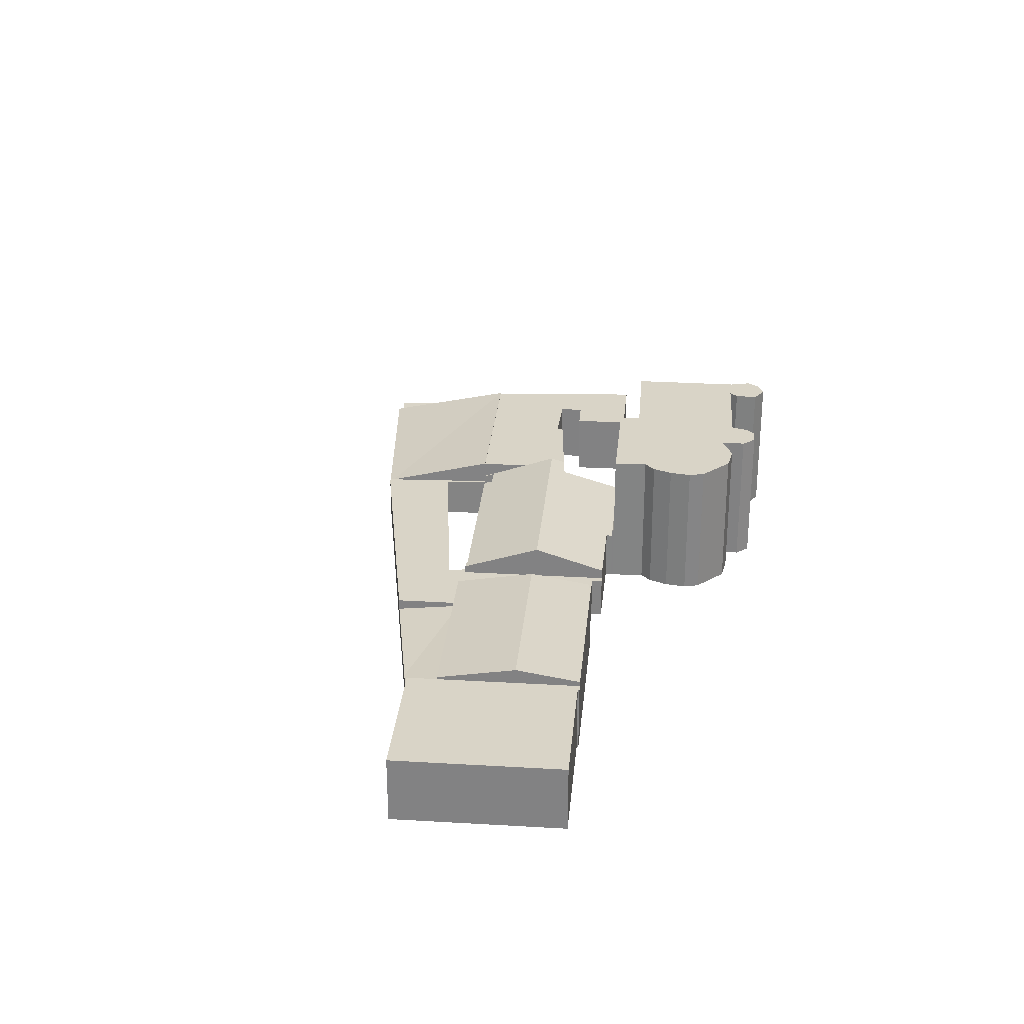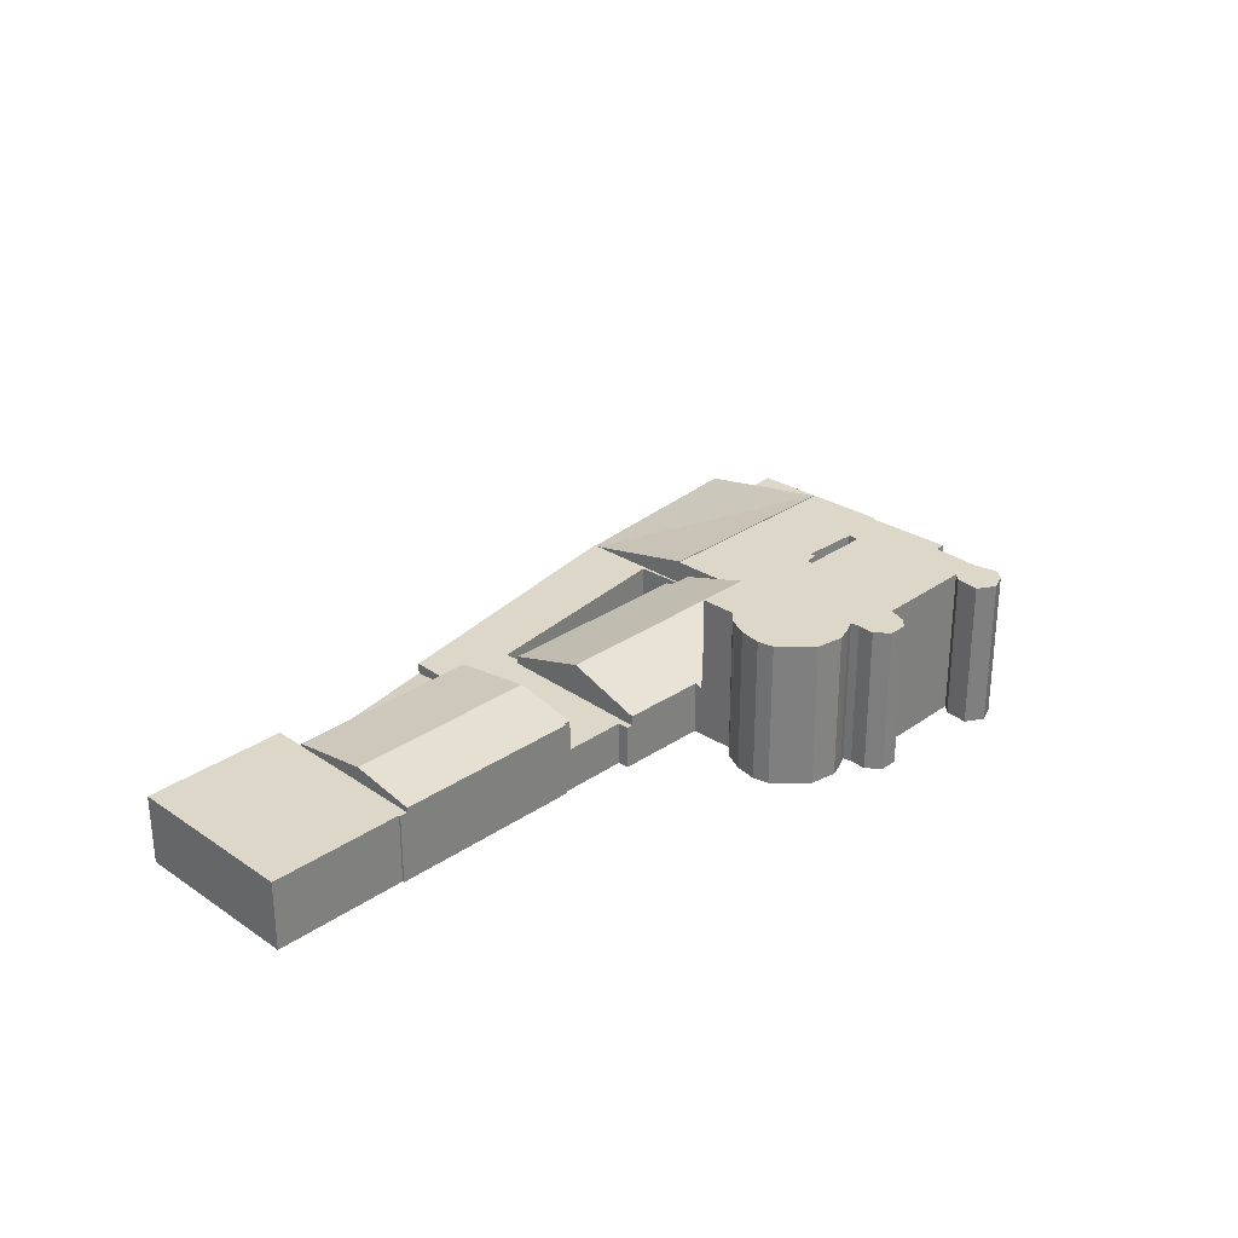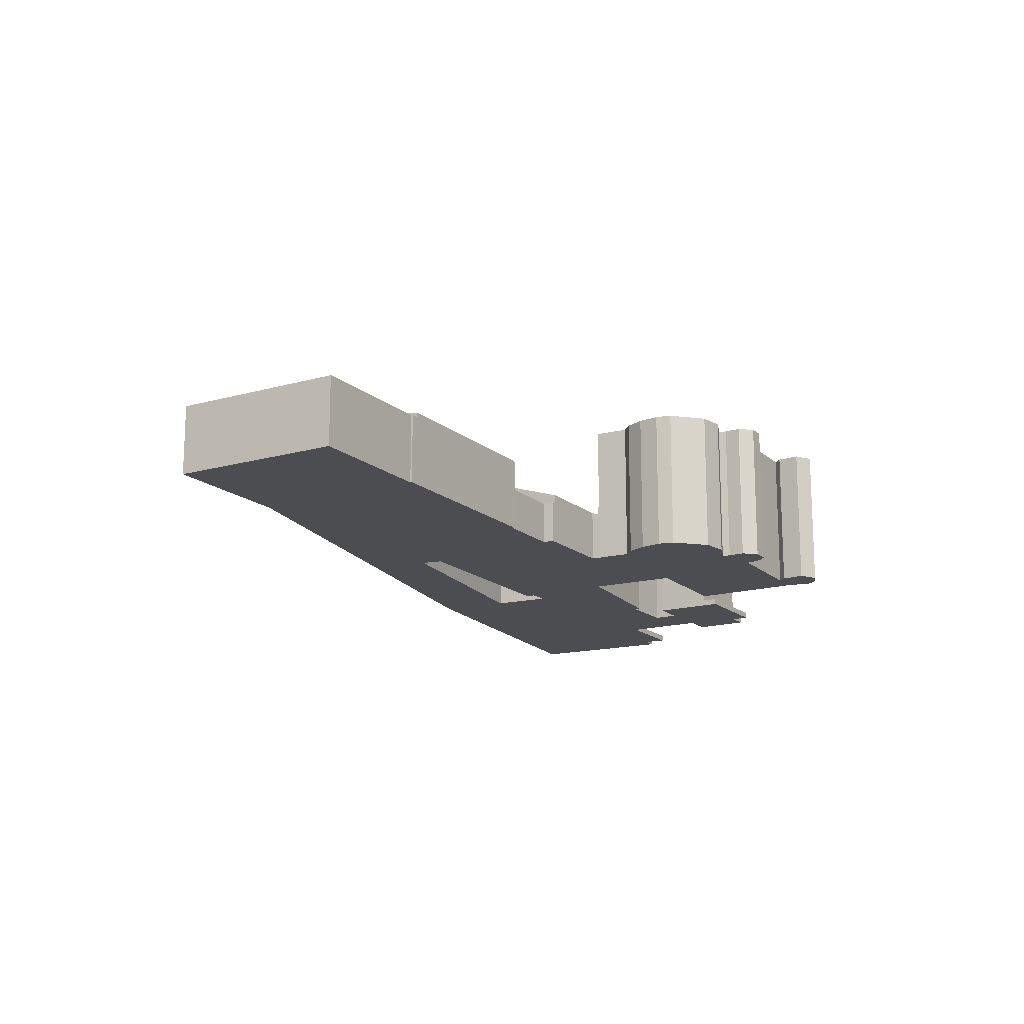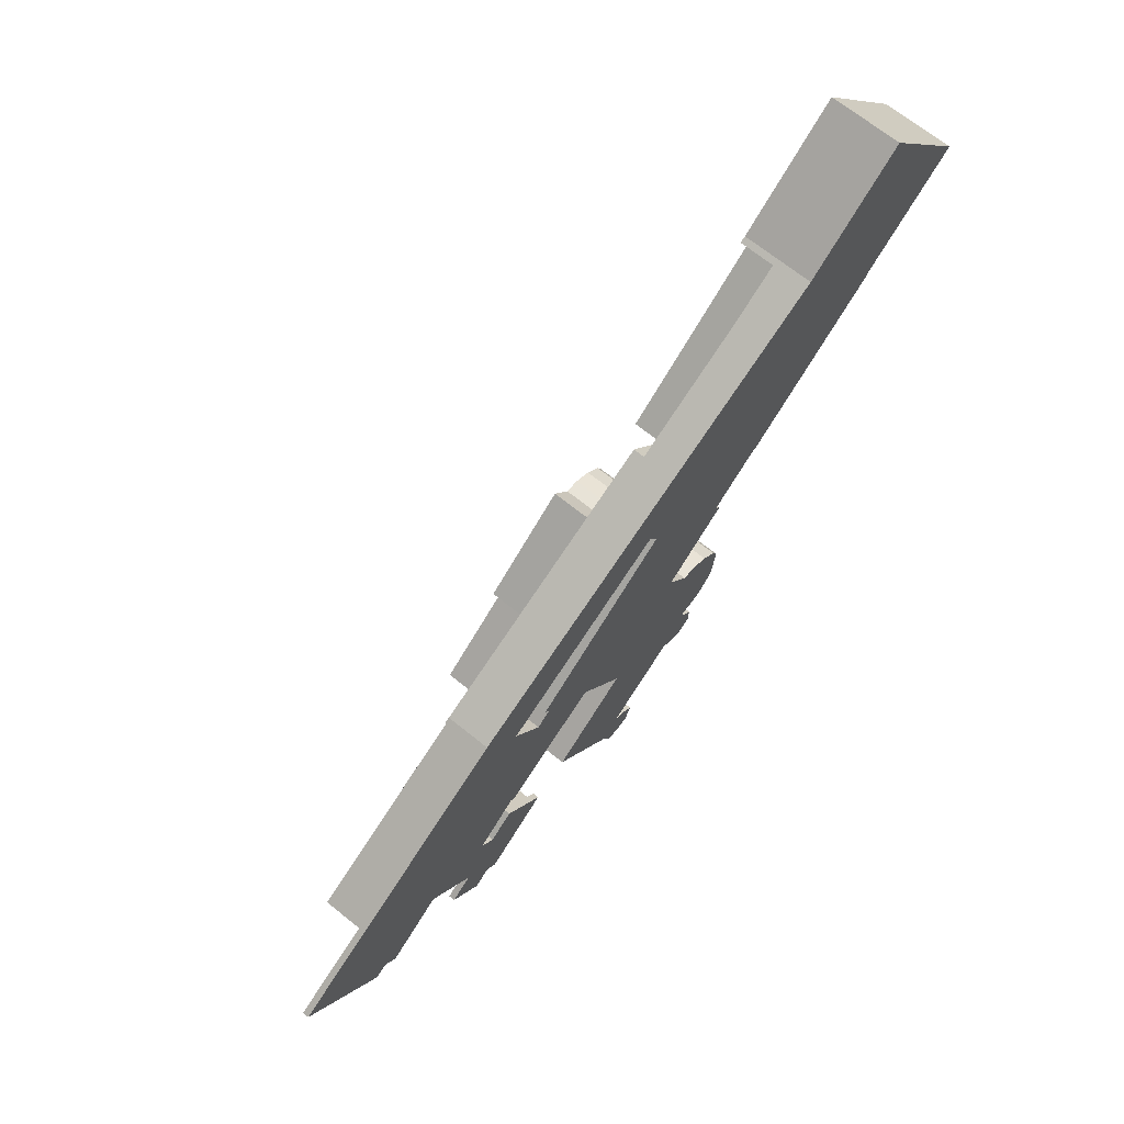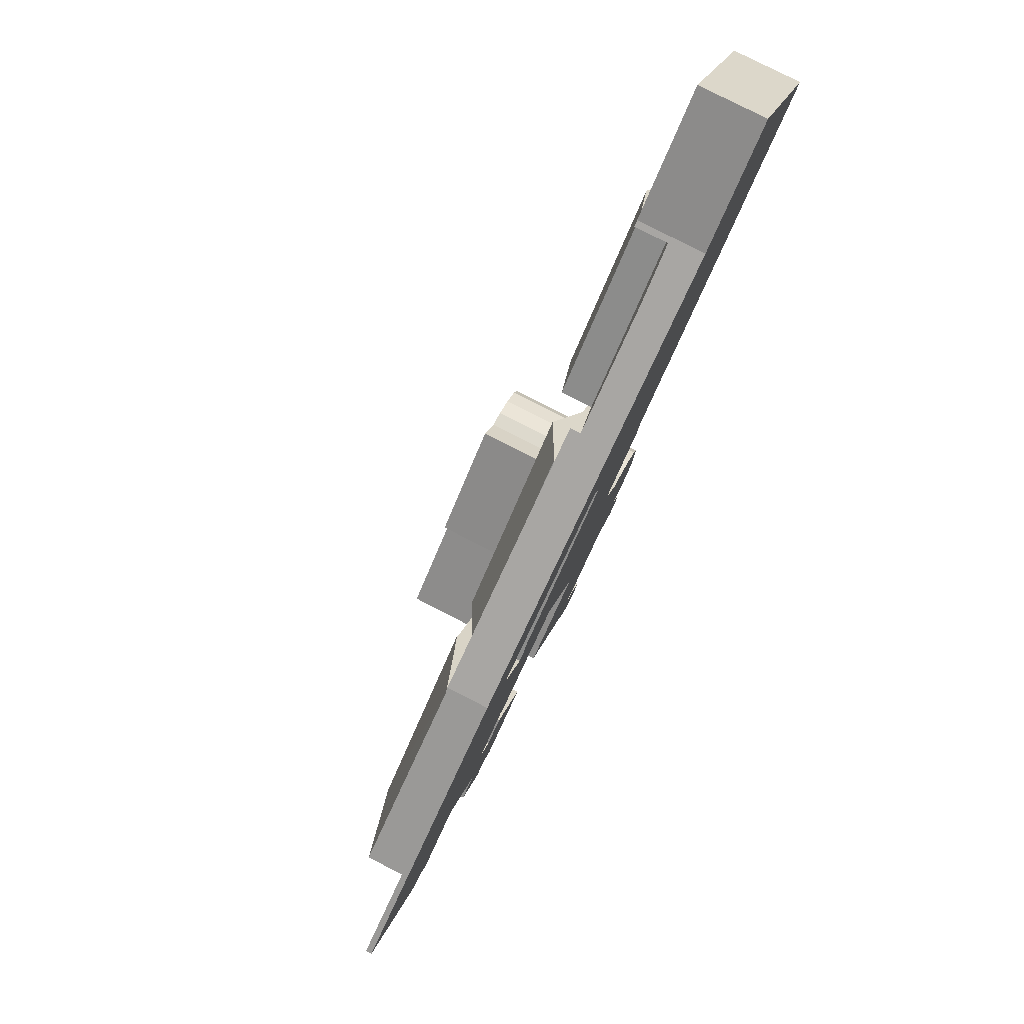
<metadata>
{"format":"obj","ext":"obj","renderer":"f3d","projection":"perspective","resolution":1024,"background":"white","views":[{"elev":28.5,"azim":57.9,"up":"+Y"},{"elev":30.3,"azim":98.0,"up":"+Y"},{"elev":-16.0,"azim":83.5,"up":"+Y"},{"elev":68.1,"azim":-51.0,"up":"+Z"},{"elev":78.0,"azim":-62.7,"up":"+Z"}]}
</metadata>
<code>
v  56.28 3.162 28.4
v  50.57 2.656 28.29
v  54.76 2.781 30.42
v  44.12 3.162 19.17
v  40.93 2.589 23.38
v  40.93 -1.432e-15 23.38
v  50.57 -1.732e-15 28.29
v  54.76 -1.863e-15 30.42
v  56.28 -1.739e-15 28.4
v  44.12 -1.174e-15 19.17
v  16.04 3.426 10.14
v  20.29 3.386 12.83
v  20.47 3.455 12.57
v  12.53 5.402 -4.793
v  25.6 5.402 5.125
v  6.649 3.486 4.204
v  6.649 -2.574e-16 4.204
v  16.04 -6.21e-16 10.14
v  20.29 -7.857e-16 12.83
v  25.6 -3.138e-16 5.125
v  20.47 -7.696e-16 12.57
v  12.53 2.935e-16 -4.793
v  22.75 5.337 -5.25
v  29.99 5.337 -1.244
v  23 5.337 -5.663
v  25.6 5.337 5.125
v  27.93 5.337 1.743
v  12.53 5.337 -4.793
v  29.32 5.337 -0.261
v  19.14 5.337 -8.201
v  19.77 5.337 -15.88
v  20.32 5.337 -9.682
v  25.13 5.337 -11.75
v  22.42 5.337 -8.124
v  19.14 5.022e-16 -8.201
v  20.32 5.929e-16 -9.682
v  22.42 4.975e-16 -8.124
v  25.13 7.194e-16 -11.75
v  27.93 -1.067e-16 1.743
v  29.99 7.617e-17 -1.244
v  29.32 1.598e-17 -0.261
v  19.77 9.726e-16 -15.88
v  23 3.468e-16 -5.663
v  22.75 3.215e-16 -5.25
v  60.12 6.742 23.33
v  51.04 5.923 10.03
v  48 6.748 14.04
v  51.47 5.922 10.36
v  51.54 5.896 10.21
v  63.24 5.897 19.21
v  44.12 5.694 19.17
v  56.28 5.699 28.4
v  51.47 -6.341e-16 10.36
v  51.54 -6.252e-16 10.21
v  51.04 -6.141e-16 10.03
v  48 -8.599e-16 14.04
v  63.24 -1.176e-15 19.21
v  60.12 -1.428e-15 23.33
v  34.6 4.052 -4.43
v  42.03 4.222 1.964
v  42.32 4.058 1.532
v  43.7 6.089 10.75
v  47.25 4.239 6.054
v  29.32 6.101 -0.261
v  31.67 5.67 -0.181
v  29.99 5.727 -1.244
v  39.39 4.062 15.59
v  39.8 4.063 15.9
v  39.45 4.1 15.48
v  26.95 4.083 6.025
v  27.41 4.312 5.452
v  26.16 4.317 4.486
v  25.6 4.05 5.125
v  25.7 4.05 5.202
v  39.8 -9.735e-16 15.9
v  43.7 -6.584e-16 10.75
v  47.25 -3.707e-16 6.054
v  42.03 -1.203e-16 1.964
v  42.32 -9.381e-17 1.532
v  26.16 -2.747e-16 4.486
v  25.7 -3.185e-16 5.202
v  34.6 2.713e-16 -4.43
v  31.67 1.108e-17 -0.181
v  27.41 -3.338e-16 5.452
v  26.95 -3.689e-16 6.025
v  39.45 -9.478e-16 15.48
v  39.39 -9.545e-16 15.59
v  34.98 11.63 -19.71
v  37.29 11.63 -19.7
v  35.99 11.63 -20.03
v  37.89 11.63 -18.24
v  34.62 11.63 -18.82
v  34.34 11.63 -18.12
v  36.71 11.63 -16.9
v  35.9 11.63 -16.74
v  28.94 11.63 -11.03
v  42.16 11.63 -12.14
v  45.3 11.63 -10.97
v  44.49 11.63 -9.972
v  44.23 11.63 -9.375
v  45.01 11.63 -9.222
v  46.35 11.63 -8.824
v  47.78 11.63 -7.299
v  34.08 11.63 -7.17
v  47.92 11.63 -6.313
v  48.24 11.63 -4.143
v  35.67 11.63 -5.976
v  48.24 11.63 -4.132
v  47.73 11.63 -2.966
v  34.67 11.63 -4.536
v  46.51 11.63 -1.753
v  43.91 11.63 -0.815
v  42.39 11.63 1.425
v  45.08 11.63 -0.94
v  43.24 11.63 -13.07
v  45.2 11.63 -12.34
v  44.13 11.63 -13.15
v  42.24 11.63 -12.35
v  45.08 5.756e-17 -0.94
v  46.51 1.073e-16 -1.753
v  47.73 1.816e-16 -2.966
v  47.75 11.63 -3.011
v  48.24 2.53e-16 -4.132
v  47.75 1.844e-16 -3.011
v  44.23 5.741e-16 -9.375
v  44.49 6.106e-16 -9.972
v  45.3 6.72e-16 -10.97
v  36.71 1.035e-15 -16.9
v  37.89 1.117e-15 -18.24
v  42.39 -8.726e-17 1.425
v  43.91 4.99e-17 -0.815
v  48.24 2.537e-16 -4.143
v  47.78 4.469e-16 -7.299
v  47.92 3.866e-16 -6.313
v  45.2 7.554e-16 -12.34
v  37.29 1.207e-15 -19.7
v  46.35 5.403e-16 -8.824
v  45.01 5.647e-16 -9.222
v  44.13 8.055e-16 -13.15
v  43.24 8.004e-16 -13.07
v  42.16 7.431e-16 -12.14
v  35.9 1.025e-15 -16.74
v  35.99 1.226e-15 -20.03
v  34.98 1.207e-15 -19.71
v  42.24 7.562e-16 -12.35
v  34.34 1.11e-15 -18.12
v  28.94 6.755e-16 -11.03
v  35.67 3.659e-16 -5.976
v  34.67 2.777e-16 -4.536
v  34.62 1.152e-15 -18.82
v  34.08 4.39e-16 -7.17
v  15.41 0.493 -13.61
v  17.25 0.493 -12.2
v  18.04 0.493 -17.1
v  0 0.493 3.019e-17
v  6.649 0.493 4.204
v  0.309 0.493 -0.473
v  6.246 0.493 -9.559
v  12.53 0.493 -4.793
v  6.51 0.493 -9.963
v  7.568 0.493 -9.26
v  8.556 0.493 -10.76
v  13.38 0.493 -7.042
v  19.77 0.493 -15.88
v  19.37 0.493 -15.99
v  19.61 0.493 -16.27
v  25.13 0.493 -11.75
v  20.3 0.493 -17.1
v  25.87 0.493 -12.73
v  25.87 7.798e-16 -12.73
v  15.41 8.333e-16 -13.61
v  17.25 7.467e-16 -12.2
v  0 0 0
v  20.3 1.047e-15 -17.1
v  19.37 9.792e-16 -15.99
v  18.04 1.047e-15 -17.1
v  13.38 4.312e-16 -7.042
v  8.556 6.586e-16 -10.76
v  7.568 5.67e-16 -9.26
v  6.51 6.101e-16 -9.963
v  19.61 9.962e-16 -16.27
v  6.246 5.853e-16 -9.559
v  0.309 2.896e-17 -0.473
v  34.6 4.643 -4.43
v  42.39 4.793 1.425
v  34.67 4.793 -4.536
v  42.32 4.643 1.532
v  63.24 5.516 19.21
v  63.65 5.516 19.71
v  63.73 5.516 19.59
v  60.12 5.516 23.33
v  65.31 5.516 35.25
v  72.15 5.516 26.21
v  56.28 5.516 28.4
v  63.83 5.516 37.2
v  55.21 5.516 30.65
v  54.76 5.516 30.42
v  55.21 -1.877e-15 30.65
v  63.83 -2.278e-15 37.2
v  65.31 -2.158e-15 35.25
v  72.15 -1.605e-15 26.21
v  63.65 -1.207e-15 19.71
v  63.73 -1.2e-15 19.59
v  38.74 3.455 16.95
v  39.8 3.455 15.9
v  39.39 3.455 15.59
v  25.7 3.455 5.202
v  25.6 3.455 5.125
v  23.7 3.455 8.314
v  20.29 3.455 12.83
v  20.67 3.455 13.07
v  36.03 3.455 20.89
v  43.7 3.455 10.75
v  47.62 3.455 6.339
v  47.25 3.455 6.054
v  47.15 3.455 7.06
v  51.04 3.455 10.03
v  48 3.455 14.04
v  40.93 3.455 23.38
v  44.12 3.455 19.17
v  47.15 -4.323e-16 7.06
v  47.62 -3.882e-16 6.339
v  23.7 -5.091e-16 8.314
v  38.74 -1.038e-15 16.95
v  20.67 -8.003e-16 13.07
v  36.03 -1.279e-15 20.89
g defaultobject
f 1 2 3
f 2 1 4
f 2 4 5
f 6 2 5
f 2 6 7
f 2 7 3
f 3 7 8
f 3 9 1
f 9 3 8
f 9 4 1
f 4 9 10
f 10 5 4
f 5 10 6
f 7 9 8
f 9 7 10
f 10 7 6
f 11 12 13
f 14 13 15
f 16 13 14
f 13 16 11
f 17 11 16
f 11 17 18
f 11 18 12
f 12 18 19
f 13 20 15
f 20 13 12
f 20 12 19
f 20 19 21
f 20 14 15
f 14 20 22
f 22 16 14
f 16 22 17
f 18 21 19
f 21 18 20
f 20 18 17
f 20 17 22
f 23 24 25
f 26 27 28
f 29 28 27
f 24 28 29
f 23 28 24
f 30 28 23
f 31 28 30
f 32 31 30
f 33 31 32
f 32 34 33
f 35 32 30
f 32 35 36
f 37 33 34
f 33 37 38
f 20 27 26
f 27 20 29
f 29 20 39
f 29 39 24
f 24 39 40
f 40 39 41
f 36 34 32
f 34 36 37
f 22 26 28
f 26 22 20
f 38 31 33
f 31 38 42
f 40 25 24
f 25 40 43
f 44 30 23
f 30 44 35
f 42 28 31
f 28 42 22
f 43 23 25
f 23 43 44
f 42 36 22
f 36 42 38
f 36 38 37
f 40 44 43
f 22 35 20
f 35 22 36
f 20 35 44
f 20 44 39
f 39 44 41
f 41 44 40
f 45 46 47
f 46 45 48
f 48 45 49
f 49 45 50
f 51 45 47
f 45 51 52
f 49 53 48
f 53 49 54
f 55 47 46
f 47 55 51
f 51 55 56
f 51 56 10
f 48 55 46
f 55 48 53
f 57 49 50
f 49 57 54
f 51 9 52
f 9 51 10
f 9 45 52
f 45 9 58
f 45 58 50
f 50 58 57
f 57 53 54
f 53 57 56
f 56 57 10
f 10 57 58
f 10 58 9
f 56 55 53
f 59 60 61
f 60 62 63
f 62 60 64
f 64 60 65
f 65 60 59
f 64 65 66
f 62 67 68
f 67 62 69
f 69 62 70
f 70 62 71
f 71 62 64
f 71 64 72
f 72 64 27
f 72 73 74
f 73 72 27
f 75 62 68
f 62 75 76
f 62 76 63
f 63 76 77
f 78 61 60
f 61 78 79
f 74 80 72
f 80 74 81
f 77 60 63
f 60 77 78
f 79 59 61
f 59 79 82
f 65 40 66
f 40 65 83
f 59 83 65
f 83 59 82
f 40 64 66
f 64 40 27
f 27 40 73
f 73 40 41
f 73 41 39
f 73 39 20
f 84 70 71
f 70 84 85
f 86 67 69
f 67 86 87
f 20 74 73
f 74 20 81
f 80 71 72
f 71 80 84
f 70 86 69
f 86 70 85
f 67 75 68
f 75 67 87
f 20 80 81
f 80 20 39
f 80 39 84
f 75 87 86
f 84 86 85
f 86 84 39
f 86 39 41
f 86 41 40
f 86 40 83
f 86 83 82
f 86 82 78
f 78 82 79
f 86 78 75
f 78 76 75
f 76 78 77
f 88 89 90
f 89 88 91
f 91 88 92
f 91 92 93
f 91 93 94
f 94 93 95
f 95 93 96
f 95 96 97
f 97 96 98
f 98 96 99
f 99 96 100
f 100 96 101
f 101 96 102
f 102 96 103
f 103 96 104
f 103 104 105
f 105 104 106
f 106 104 107
f 106 107 108
f 108 107 109
f 109 107 110
f 109 110 111
f 111 110 112
f 112 110 113
f 111 112 114
f 115 116 117
f 116 115 118
f 116 118 98
f 98 118 97
f 119 111 114
f 111 119 120
f 120 109 111
f 109 120 121
f 121 122 109
f 122 121 108
f 108 121 123
f 123 121 124
f 125 99 100
f 99 125 126
f 126 98 99
f 98 126 127
f 128 91 94
f 91 128 129
f 130 112 113
f 112 130 131
f 123 106 108
f 106 123 132
f 132 105 106
f 105 132 103
f 103 132 133
f 133 132 134
f 127 116 98
f 116 127 135
f 129 89 91
f 89 129 136
f 133 102 103
f 102 133 137
f 137 101 102
f 101 137 138
f 138 100 101
f 100 138 125
f 135 117 116
f 117 135 139
f 139 115 117
f 115 139 140
f 141 95 97
f 95 141 142
f 136 90 89
f 90 136 143
f 143 88 90
f 88 143 144
f 140 118 115
f 118 140 145
f 146 96 93
f 96 146 147
f 148 110 107
f 110 148 149
f 145 97 118
f 97 145 141
f 144 92 88
f 92 144 93
f 93 144 146
f 146 144 150
f 142 94 95
f 94 142 128
f 131 114 112
f 114 131 119
f 147 104 96
f 104 147 107
f 107 147 148
f 148 147 151
f 149 113 110
f 113 149 130
f 143 150 144
f 150 143 146
f 129 142 136
f 142 129 128
f 140 141 145
f 127 126 135
f 132 131 134
f 131 132 119
f 119 132 120
f 120 132 123
f 120 123 121
f 146 151 147
f 151 146 143
f 151 143 142
f 142 143 136
f 151 142 141
f 151 141 148
f 148 141 149
f 149 141 130
f 130 141 140
f 130 140 139
f 130 139 125
f 125 139 135
f 125 135 126
f 130 125 138
f 130 138 137
f 130 137 133
f 130 133 131
f 131 133 134
f 152 153 154
f 155 156 157
f 158 157 156
f 159 158 156
f 160 158 159
f 161 160 159
f 162 161 159
f 163 162 159
f 153 163 159
f 164 153 159
f 165 153 164
f 154 153 165
f 166 165 164
f 167 166 164
f 168 166 167
f 169 168 167
f 159 42 164
f 42 159 22
f 22 159 156
f 22 156 17
f 38 169 167
f 169 38 170
f 42 167 164
f 167 42 38
f 171 153 152
f 153 171 172
f 173 156 155
f 156 173 17
f 170 168 169
f 168 170 174
f 175 154 165
f 154 175 176
f 177 162 163
f 162 177 178
f 179 160 161
f 160 179 180
f 174 166 168
f 166 174 181
f 166 181 165
f 165 181 175
f 176 152 154
f 152 176 171
f 172 163 153
f 163 172 177
f 178 161 162
f 161 178 179
f 180 158 160
f 158 180 182
f 158 182 157
f 157 182 183
f 157 183 155
f 155 183 173
f 170 181 174
f 181 170 38
f 181 38 42
f 42 175 181
f 175 42 172
f 172 42 22
f 175 172 171
f 172 22 177
f 177 22 179
f 179 22 182
f 182 22 183
f 183 22 17
f 183 17 173
f 182 180 179
f 179 178 177
f 171 176 175
f 184 185 186
f 185 184 187
f 82 187 184
f 187 82 79
f 187 130 185
f 130 187 79
f 130 186 185
f 186 130 149
f 149 184 186
f 184 149 82
f 82 130 79
f 130 82 149
f 188 189 190
f 189 188 191
f 189 192 193
f 192 189 191
f 192 191 194
f 192 194 195
f 195 194 196
f 196 194 197
f 8 196 197
f 196 8 198
f 198 195 196
f 195 198 199
f 199 192 195
f 192 199 193
f 193 199 200
f 193 200 201
f 202 190 189
f 190 202 203
f 201 189 193
f 189 201 202
f 203 188 190
f 188 203 57
f 57 191 188
f 191 57 58
f 191 58 194
f 194 58 9
f 194 9 197
f 197 9 8
f 203 58 57
f 58 203 202
f 58 202 201
f 58 201 9
f 9 201 200
f 9 200 8
f 8 200 198
f 198 200 199
f 204 205 206
f 13 207 208
f 207 13 209
f 209 13 204
f 204 13 210
f 204 210 211
f 204 211 212
f 213 214 215
f 214 213 216
f 216 213 217
f 217 213 205
f 217 205 204
f 217 204 212
f 217 212 218
f 218 212 219
f 218 219 220
f 6 220 219
f 220 6 218
f 218 6 217
f 217 6 55
f 55 6 10
f 55 10 56
f 221 214 216
f 214 221 222
f 223 207 209
f 207 223 81
f 55 216 217
f 216 55 221
f 222 215 214
f 215 222 77
f 75 206 205
f 206 75 87
f 224 209 204
f 209 224 223
f 81 208 207
f 208 81 20
f 77 213 215
f 213 77 76
f 213 76 205
f 205 76 75
f 87 204 206
f 204 87 224
f 20 13 208
f 13 20 21
f 13 21 210
f 210 21 19
f 19 211 210
f 211 19 225
f 225 212 211
f 212 225 226
f 212 226 219
f 219 226 6
f 21 225 19
f 225 21 20
f 225 20 223
f 223 20 81
f 77 221 76
f 221 77 222
f 223 226 225
f 226 223 224
f 226 224 6
f 6 224 87
f 6 87 75
f 6 75 76
f 6 76 10
f 10 76 56
f 56 76 221
f 56 221 55

</code>
